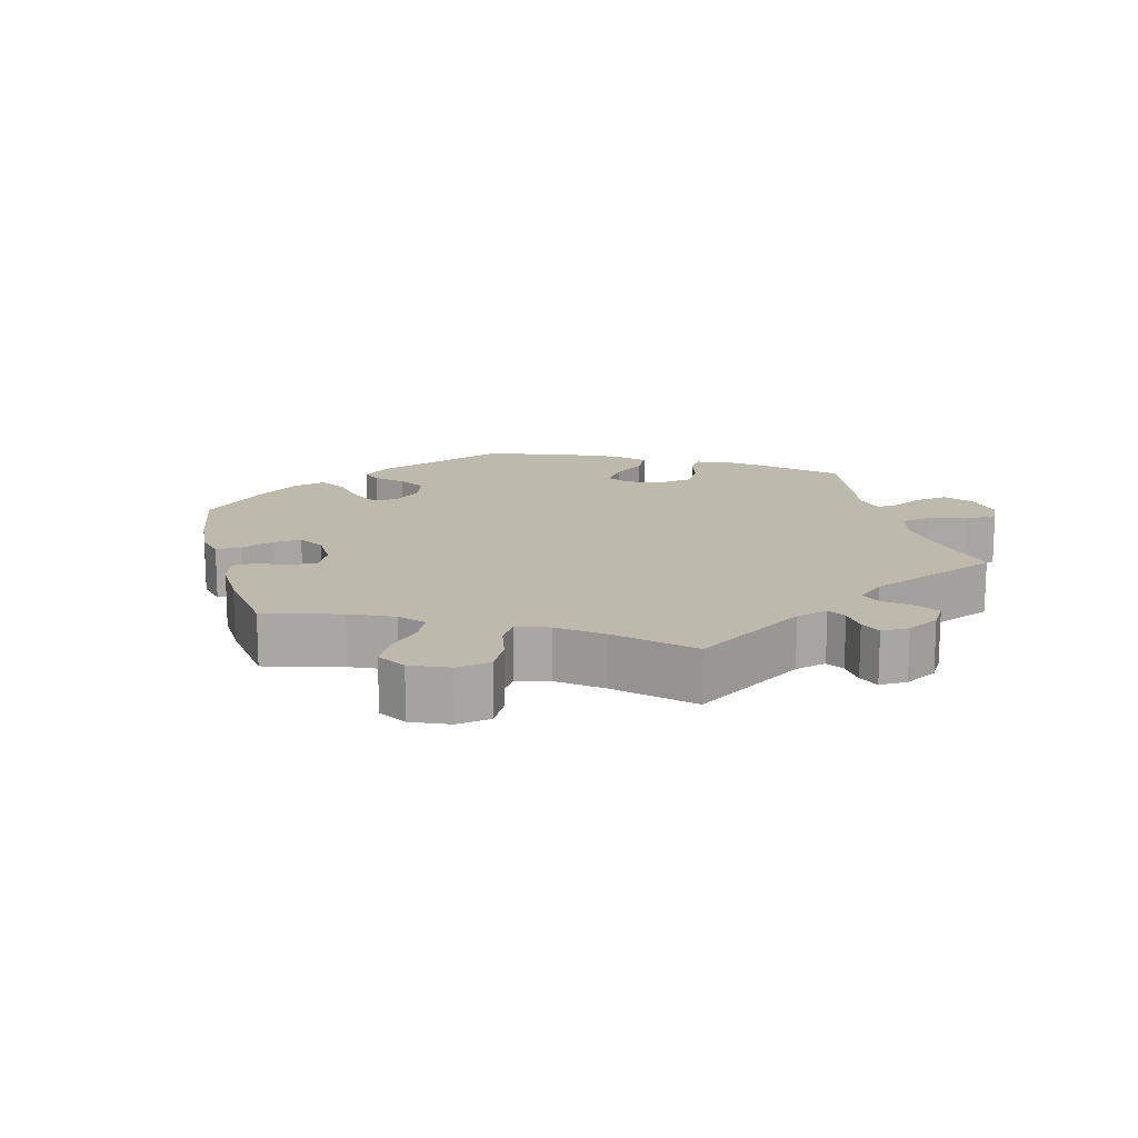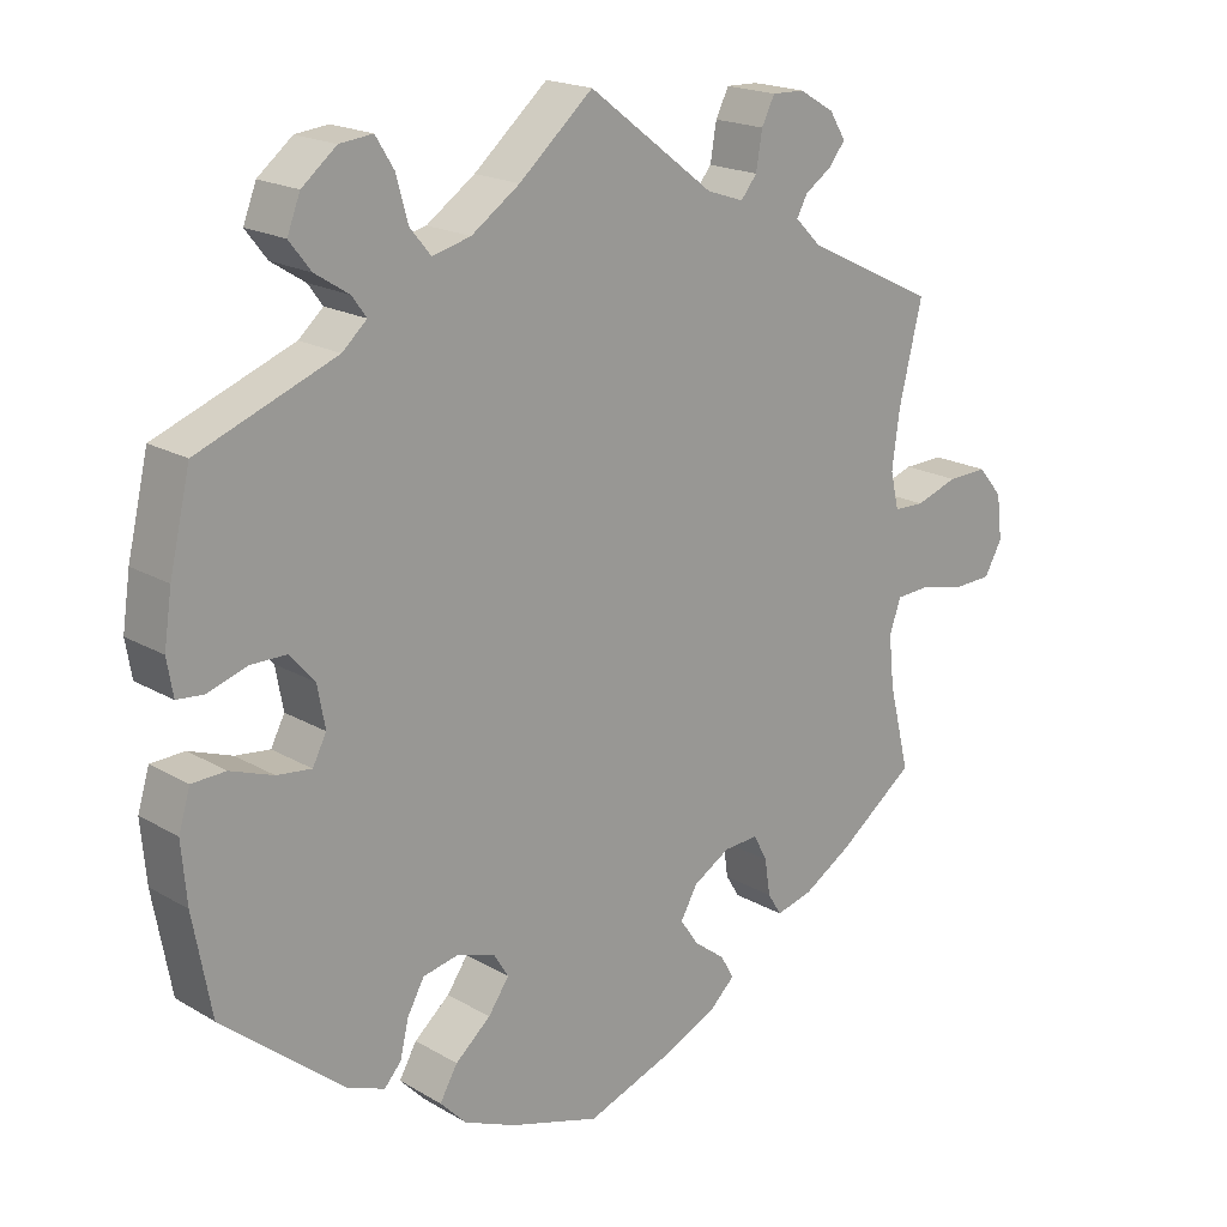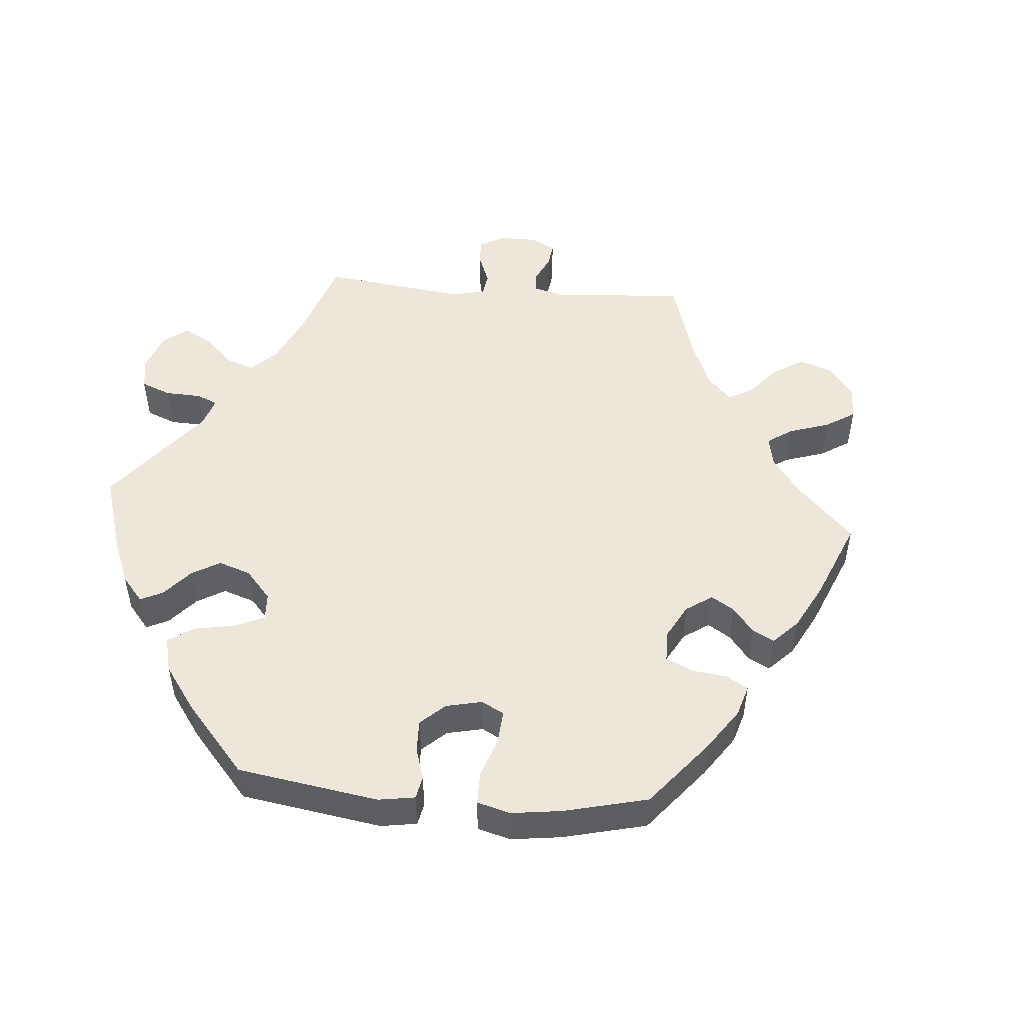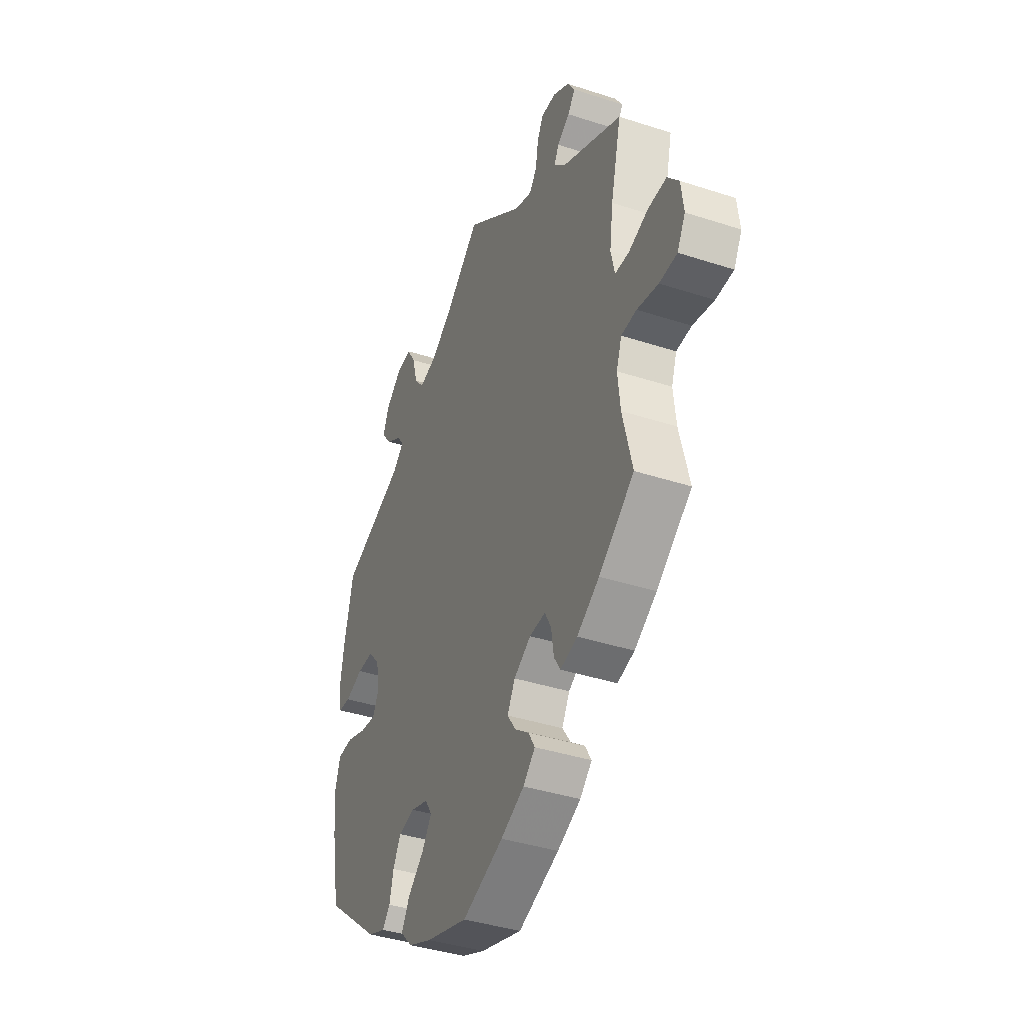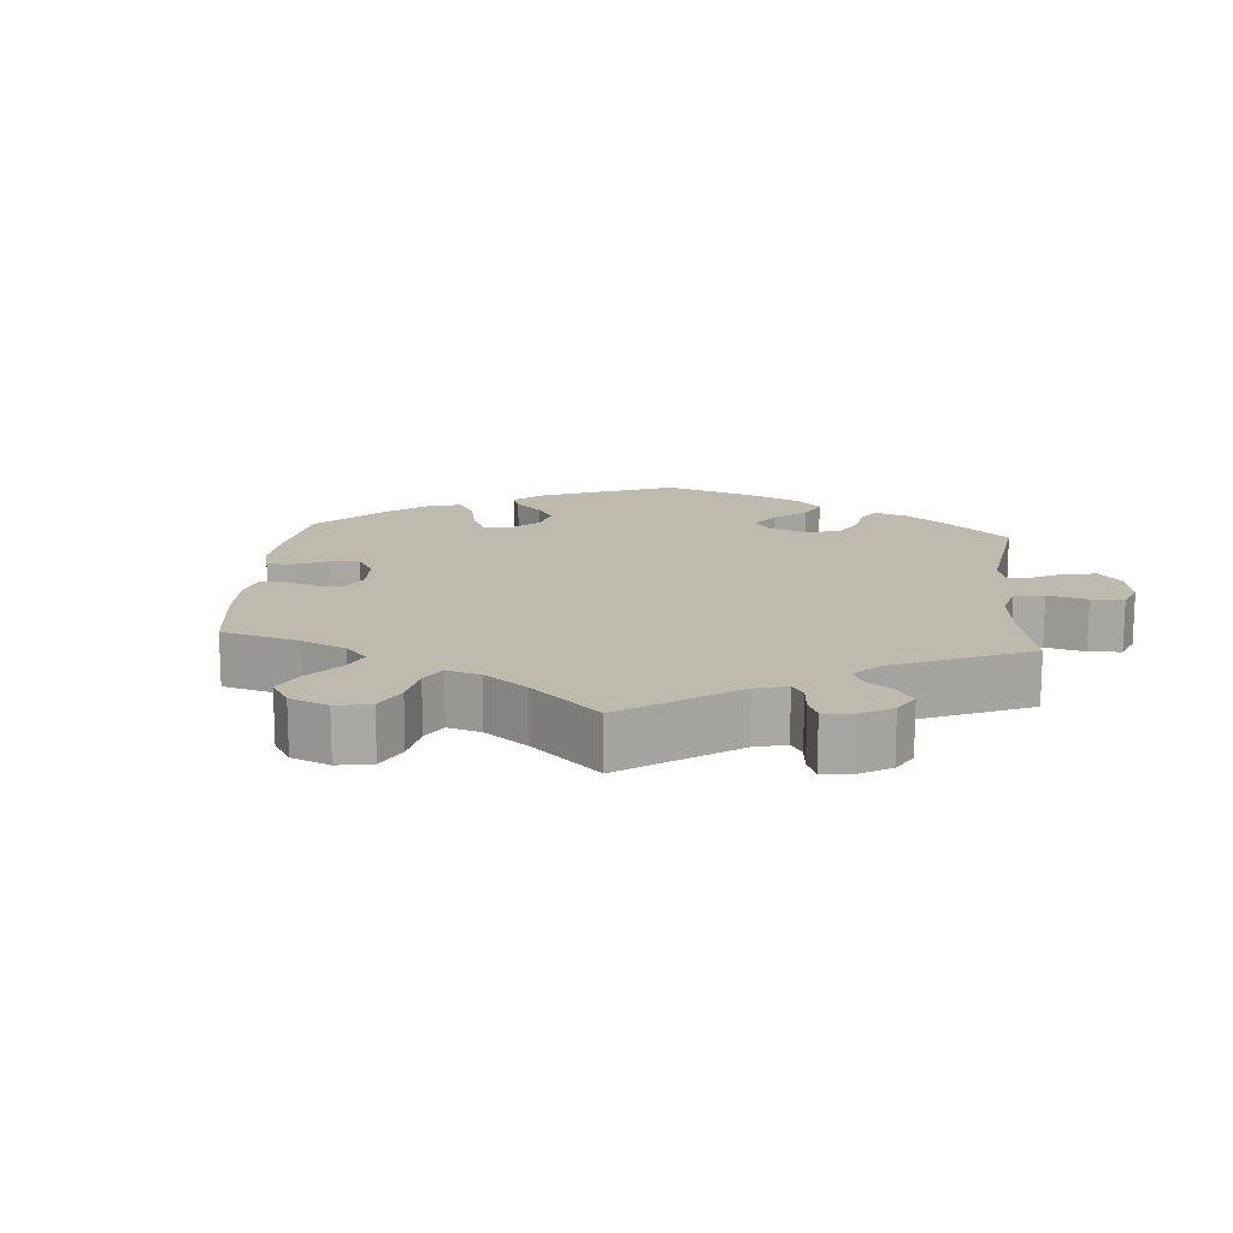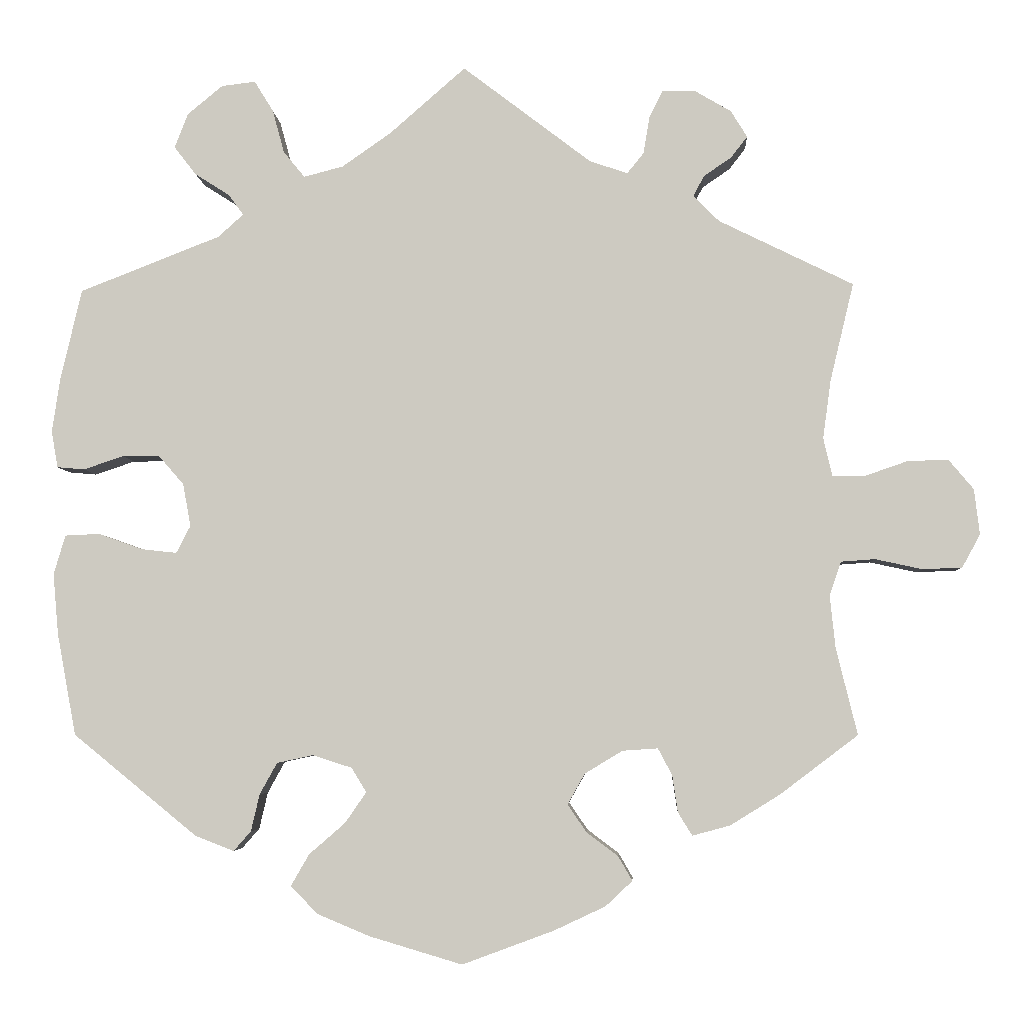
<metadata>
{"format":"obj","ext":"obj","renderer":"f3d","projection":"perspective","resolution":1024,"background":"white","views":[{"elev":15.0,"azim":-74.5,"up":"+Y"},{"elev":18.9,"azim":137.9,"up":"+Z"},{"elev":50.2,"azim":154.7,"up":"+Y"},{"elev":-39.4,"azim":-112.1,"up":"+Z"},{"elev":15.4,"azim":-55.2,"up":"+Y"},{"elev":-4.6,"azim":-177.0,"up":"+Z"}]}
</metadata>
<code>
v 0.527 0.07 0.173
v 0.537 0.07 0.105
v 0.529 0.07 0.058
v 0.494 0.07 0.055
v 0.443 0.07 0.072
v 0.396 0.07 0.072
v 0.364 0.07 0.035
v 0.354 0.07 -0.019
v 0.372 0.07 -0.054
v 0.417 0.07 -0.049
v 0.473 0.07 -0.029
v 0.517 0.07 -0.031
v 0.532 0.07 -0.081
v 0.525 0.07 -0.159
v 0.501 0.07 -0.288
v 0.343 0.07 -0.417
v 0.294 0.07 -0.436
v 0.272 0.07 -0.411
v 0.261 0.07 -0.364
v 0.239 0.07 -0.324
v 0.193 0.07 -0.314
v 0.143 0.07 -0.33
v 0.124 0.07 -0.361
v 0.151 0.07 -0.4
v 0.197 0.07 -0.44
v 0.22 0.07 -0.48
v 0.186 0.07 -0.515
v 0.119 0.07 -0.543
v 0.001 0.07 -0.578
v -0.115 0.07 -0.535
v -0.181 0.07 -0.504
v -0.215 0.07 -0.472
v -0.197 0.07 -0.441
v -0.157 0.07 -0.411
v -0.133 0.07 -0.376
v -0.155 0.07 -0.337
v -0.203 0.07 -0.308
v -0.248 0.07 -0.305
v -0.266 0.07 -0.339
v -0.273 0.07 -0.386
v -0.291 0.07 -0.415
v -0.339 0.07 -0.402
v -0.402 0.07 -0.363
v -0.501 0.07 -0.288
v -0.474 0.07 -0.178
v -0.467 0.07 -0.111
v -0.482 0.07 -0.068
v -0.525 0.07 -0.065
v -0.585 0.07 -0.078
v -0.635 0.07 -0.076
v -0.658 0.07 -0.034
v -0.651 0.07 0.024
v -0.619 0.07 0.062
v -0.567 0.07 0.06
v -0.512 0.07 0.041
v -0.472 0.07 0.042
v -0.461 0.07 0.09
v -0.471 0.07 0.164
v -0.501 0.07 0.289
v -0.33 0.07 0.373
v -0.297 0.07 0.406
v -0.311 0.07 0.432
v -0.346 0.07 0.456
v -0.367 0.07 0.483
v -0.346 0.07 0.517
v -0.3 0.07 0.544
v -0.258 0.07 0.545
v -0.241 0.07 0.511
v -0.233 0.07 0.463
v -0.212 0.07 0.437
v -0.164 0.07 0.453
v 0 0.07 0.578
v 0.096 0.07 0.494
v 0.159 0.07 0.45
v 0.209 0.07 0.437
v 0.236 0.07 0.47
v 0.251 0.07 0.525
v 0.275 0.07 0.564
v 0.318 0.07 0.559
v 0.363 0.07 0.522
v 0.38 0.07 0.478
v 0.352 0.07 0.442
v 0.308 0.07 0.414
v 0.289 0.07 0.388
v 0.321 0.07 0.359
v 0.5 0.07 0.289
v 0.527 0 0.173
v 0.537 0 0.105
v 0.529 0 0.058
v 0.494 0 0.055
v 0.443 0 0.072
v 0.396 0 0.072
v 0.364 0 0.035
v 0.354 0 -0.019
v 0.372 0 -0.054
v 0.417 0 -0.049
v 0.473 0 -0.029
v 0.517 0 -0.031
v 0.532 0 -0.081
v 0.525 0 -0.159
v 0.501 0 -0.288
v 0.343 0 -0.417
v 0.294 0 -0.436
v 0.272 0 -0.411
v 0.261 0 -0.364
v 0.239 0 -0.324
v 0.193 0 -0.314
v 0.143 0 -0.33
v 0.124 0 -0.361
v 0.151 0 -0.4
v 0.197 0 -0.44
v 0.22 0 -0.48
v 0.186 0 -0.515
v 0.119 0 -0.543
v 0.001 0 -0.578
v -0.115 0 -0.535
v -0.181 0 -0.504
v -0.215 0 -0.472
v -0.197 0 -0.441
v -0.157 0 -0.411
v -0.133 0 -0.376
v -0.155 0 -0.337
v -0.203 0 -0.308
v -0.248 0 -0.305
v -0.266 0 -0.339
v -0.273 0 -0.386
v -0.291 0 -0.415
v -0.339 0 -0.402
v -0.402 0 -0.363
v -0.501 0 -0.288
v -0.474 0 -0.178
v -0.467 0 -0.111
v -0.482 0 -0.068
v -0.525 0 -0.065
v -0.585 0 -0.078
v -0.635 0 -0.076
v -0.658 0 -0.034
v -0.651 0 0.024
v -0.619 0 0.062
v -0.567 0 0.06
v -0.512 0 0.041
v -0.472 0 0.042
v -0.461 0 0.09
v -0.471 0 0.164
v -0.501 0 0.289
v -0.33 0 0.373
v -0.297 0 0.406
v -0.311 0 0.432
v -0.346 0 0.456
v -0.367 0 0.483
v -0.346 0 0.517
v -0.3 0 0.544
v -0.258 0 0.545
v -0.241 0 0.511
v -0.233 0 0.463
v -0.212 0 0.437
v -0.164 0 0.453
v 0 0 0.578
v 0.096 0 0.494
v 0.159 0 0.45
v 0.209 0 0.437
v 0.236 0 0.47
v 0.251 0 0.525
v 0.275 0 0.564
v 0.318 0 0.559
v 0.363 0 0.522
v 0.38 0 0.478
v 0.352 0 0.442
v 0.308 0 0.414
v 0.289 0 0.388
v 0.321 0 0.359
v 0.5 0 0.289
f 85 86 1 2
f 84 85 2 3
f 80 81 82 83
f 80 83 84
f 79 80 84
f 76 77 78 79
f 75 76 79 84
f 74 75 84 3
f 71 72 73
f 70 71 73 74
f 66 67 68 69
f 66 69 70
f 65 66 70
f 62 63 64 65
f 61 62 65 70
f 60 61 70 74
f 58 59 60 74
f 52 53 54 55
f 52 55 56
f 51 52 56
f 48 49 50 51
f 47 48 51 56
f 46 47 56 57
f 42 43 44 45
f 42 45 46
f 39 40 41 42
f 38 39 42 46
f 37 38 46 57
f 31 32 33 34
f 31 34 35
f 30 31 35
f 29 30 35
f 28 29 35 36
f 24 25 26 27
f 23 24 27 28
f 16 17 18 19
f 16 19 20
f 15 16 20
f 14 15 20 21
f 10 11 12 13
f 9 10 13 14
f 74 3 4 5
f 74 5 6
f 58 74 6 7
f 36 37 57 58
f 23 28 36 58
f 22 23 58 7
f 9 14 21 22
f 8 9 22
f 7 8 22
f 88 87 172 171
f 89 88 171 170
f 169 168 167 166
f 170 169 166
f 170 166 165
f 165 164 163 162
f 170 165 162 161
f 89 170 161 160
f 159 158 157
f 160 159 157 156
f 155 154 153 152
f 156 155 152
f 156 152 151
f 151 150 149 148
f 156 151 148 147
f 160 156 147 146
f 160 146 145 144
f 141 140 139 138
f 142 141 138
f 142 138 137
f 137 136 135 134
f 142 137 134 133
f 143 142 133 132
f 131 130 129 128
f 132 131 128
f 128 127 126 125
f 132 128 125 124
f 143 132 124 123
f 120 119 118 117
f 121 120 117
f 121 117 116
f 121 116 115
f 122 121 115 114
f 113 112 111 110
f 114 113 110 109
f 105 104 103 102
f 106 105 102
f 106 102 101
f 107 106 101 100
f 99 98 97 96
f 100 99 96 95
f 91 90 89 160
f 92 91 160
f 93 92 160 144
f 144 143 123 122
f 144 122 114 109
f 93 144 109 108
f 108 107 100 95
f 108 95 94
f 108 94 93
f 1 87 88 2
f 2 88 89 3
f 3 89 90 4
f 4 90 91 5
f 5 91 92 6
f 6 92 93 7
f 7 93 94 8
f 8 94 95 9
f 9 95 96 10
f 10 96 97 11
f 11 97 98 12
f 12 98 99 13
f 13 99 100 14
f 14 100 101 15
f 15 101 102 16
f 16 102 103 17
f 17 103 104 18
f 18 104 105 19
f 19 105 106 20
f 20 106 107 21
f 21 107 108 22
f 22 108 109 23
f 23 109 110 24
f 24 110 111 25
f 25 111 112 26
f 26 112 113 27
f 27 113 114 28
f 28 114 115 29
f 29 115 116 30
f 30 116 117 31
f 31 117 118 32
f 32 118 119 33
f 33 119 120 34
f 34 120 121 35
f 35 121 122 36
f 36 122 123 37
f 37 123 124 38
f 38 124 125 39
f 39 125 126 40
f 40 126 127 41
f 41 127 128 42
f 42 128 129 43
f 43 129 130 44
f 44 130 131 45
f 45 131 132 46
f 46 132 133 47
f 47 133 134 48
f 48 134 135 49
f 49 135 136 50
f 50 136 137 51
f 51 137 138 52
f 52 138 139 53
f 53 139 140 54
f 54 140 141 55
f 55 141 142 56
f 56 142 143 57
f 57 143 144 58
f 58 144 145 59
f 59 145 146 60
f 60 146 147 61
f 61 147 148 62
f 62 148 149 63
f 63 149 150 64
f 64 150 151 65
f 65 151 152 66
f 66 152 153 67
f 67 153 154 68
f 68 154 155 69
f 69 155 156 70
f 70 156 157 71
f 71 157 158 72
f 72 158 159 73
f 73 159 160 74
f 74 160 161 75
f 75 161 162 76
f 76 162 163 77
f 77 163 164 78
f 78 164 165 79
f 79 165 166 80
f 80 166 167 81
f 81 167 168 82
f 82 168 169 83
f 83 169 170 84
f 84 170 171 85
f 85 171 172 86
f 86 172 87 1

</code>
